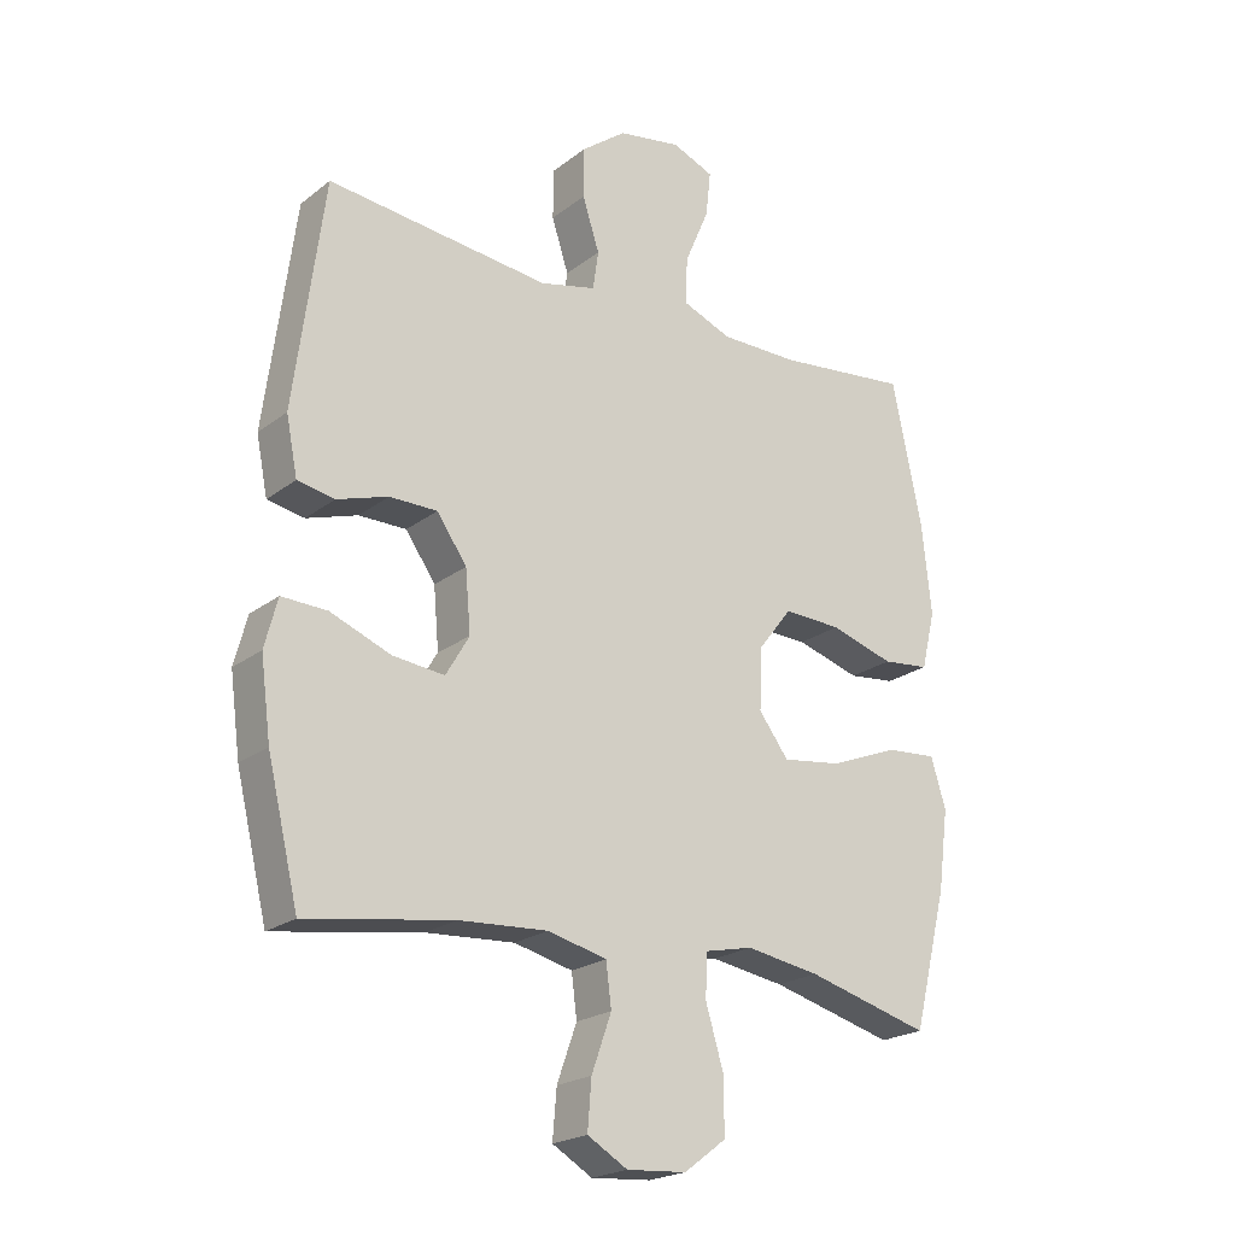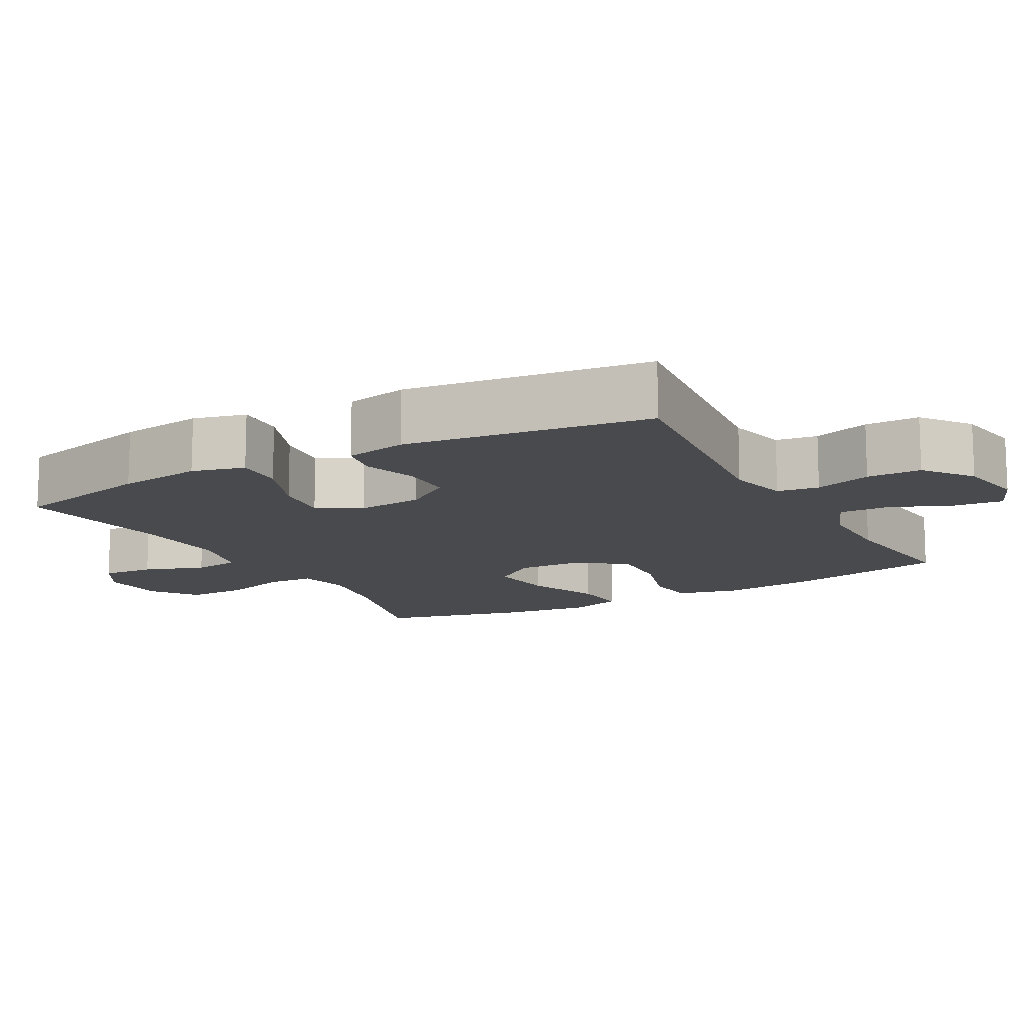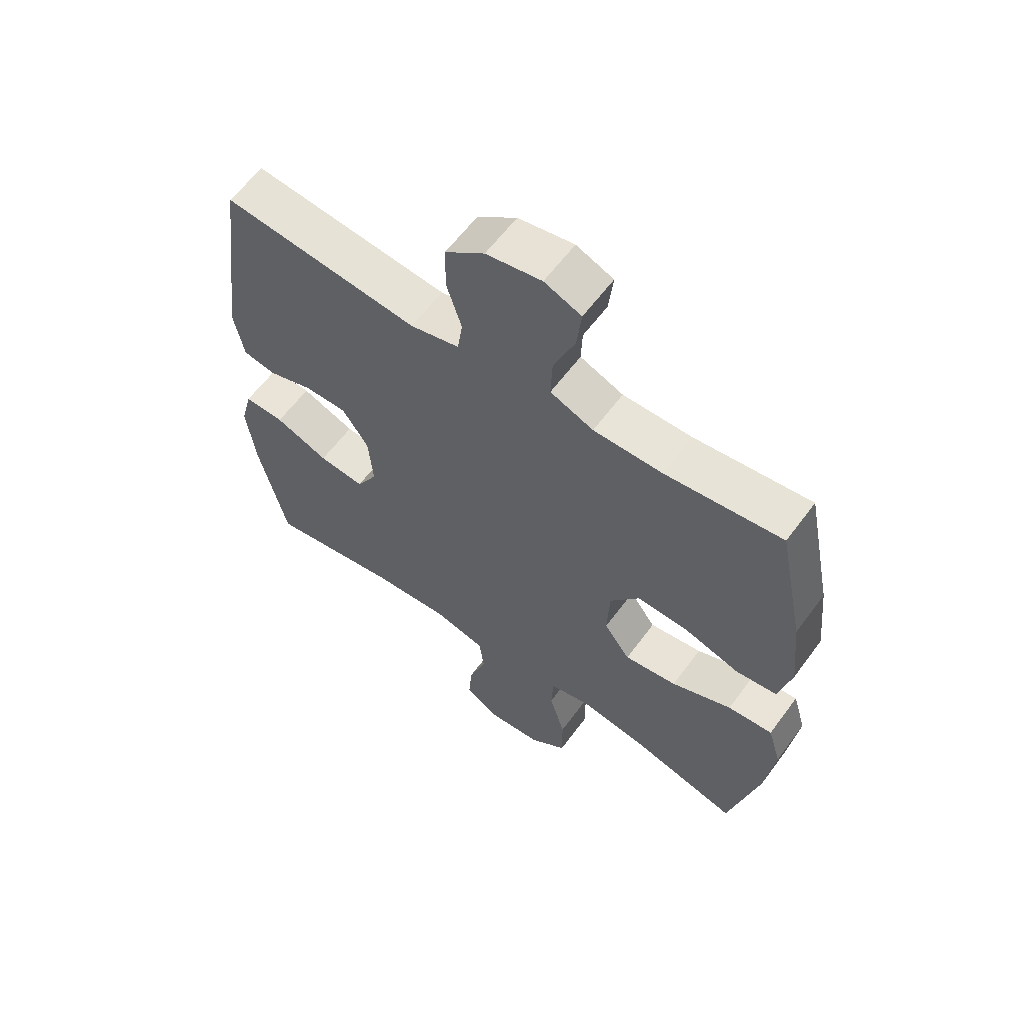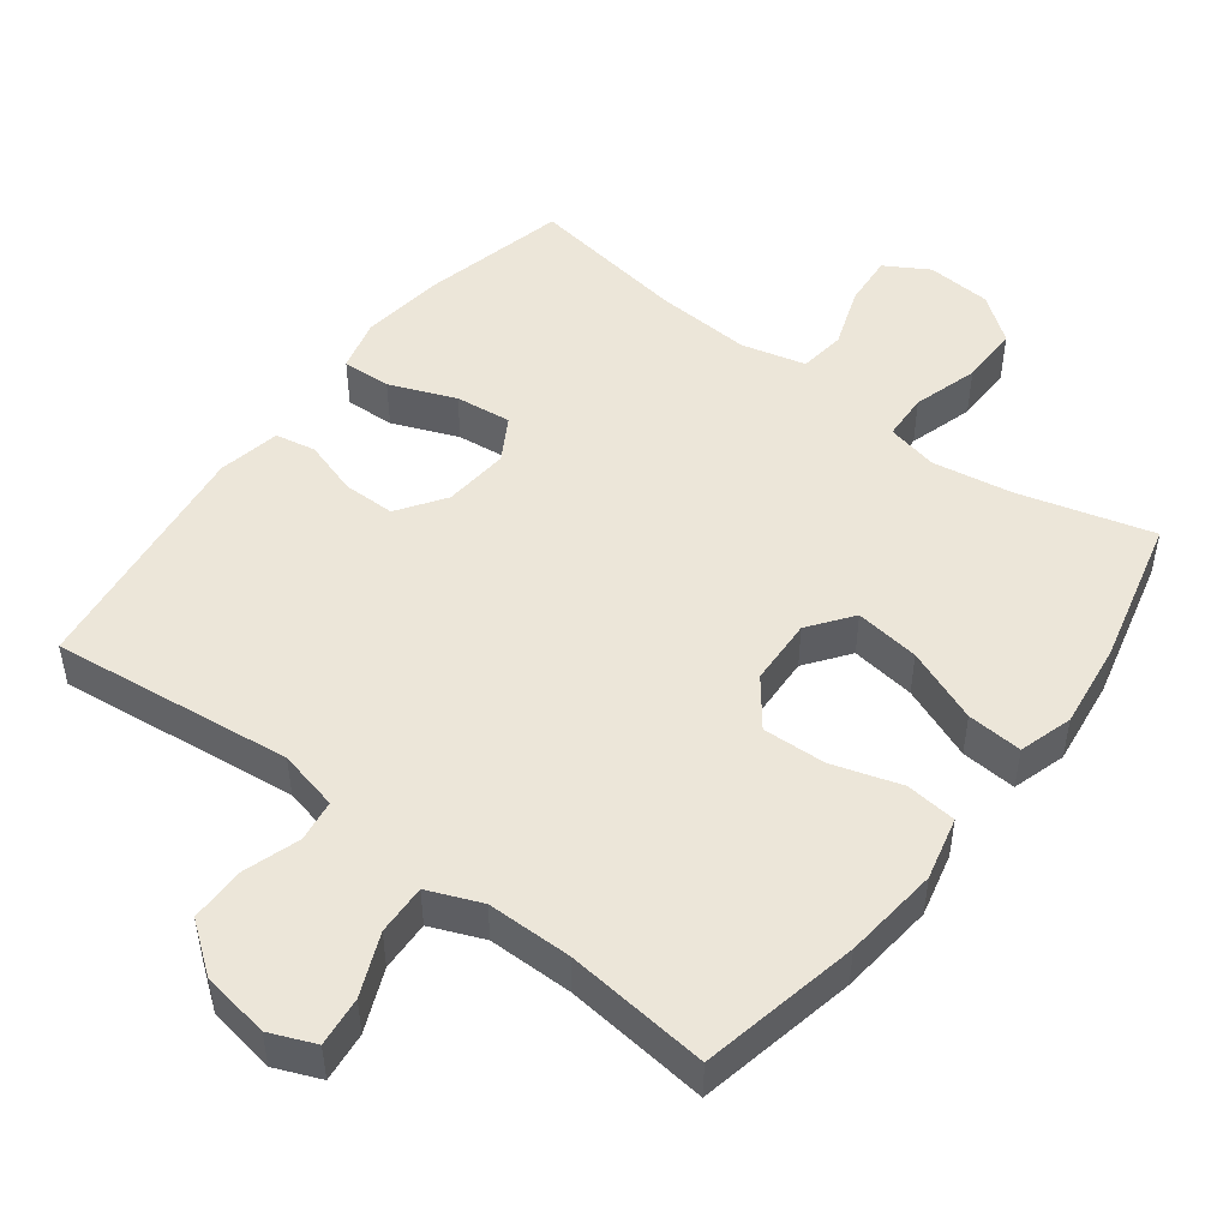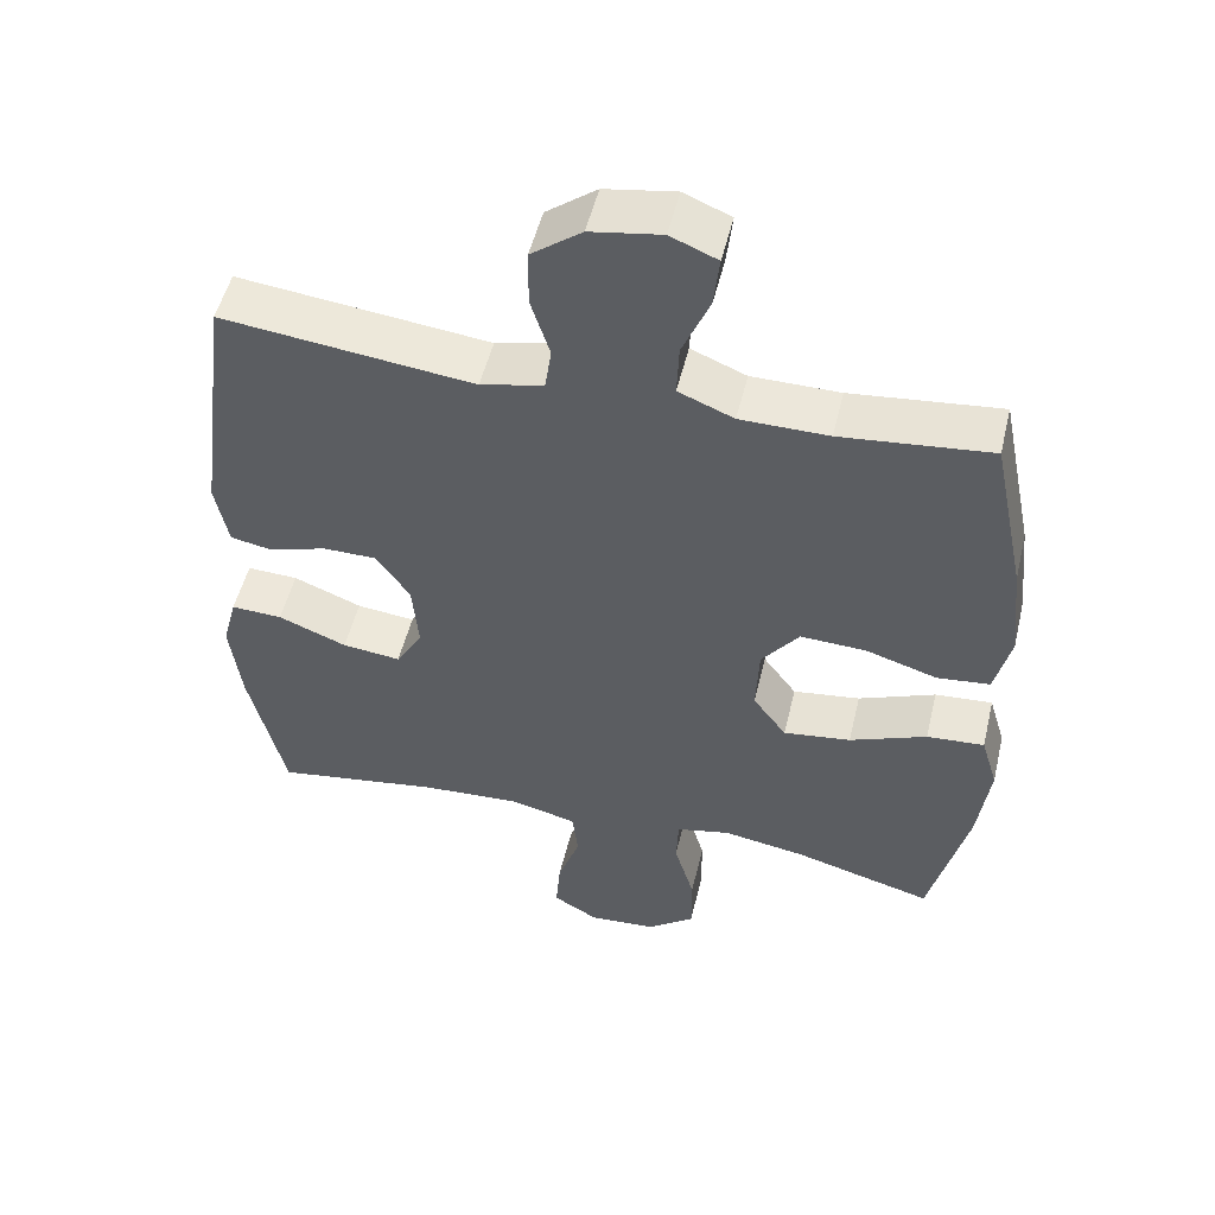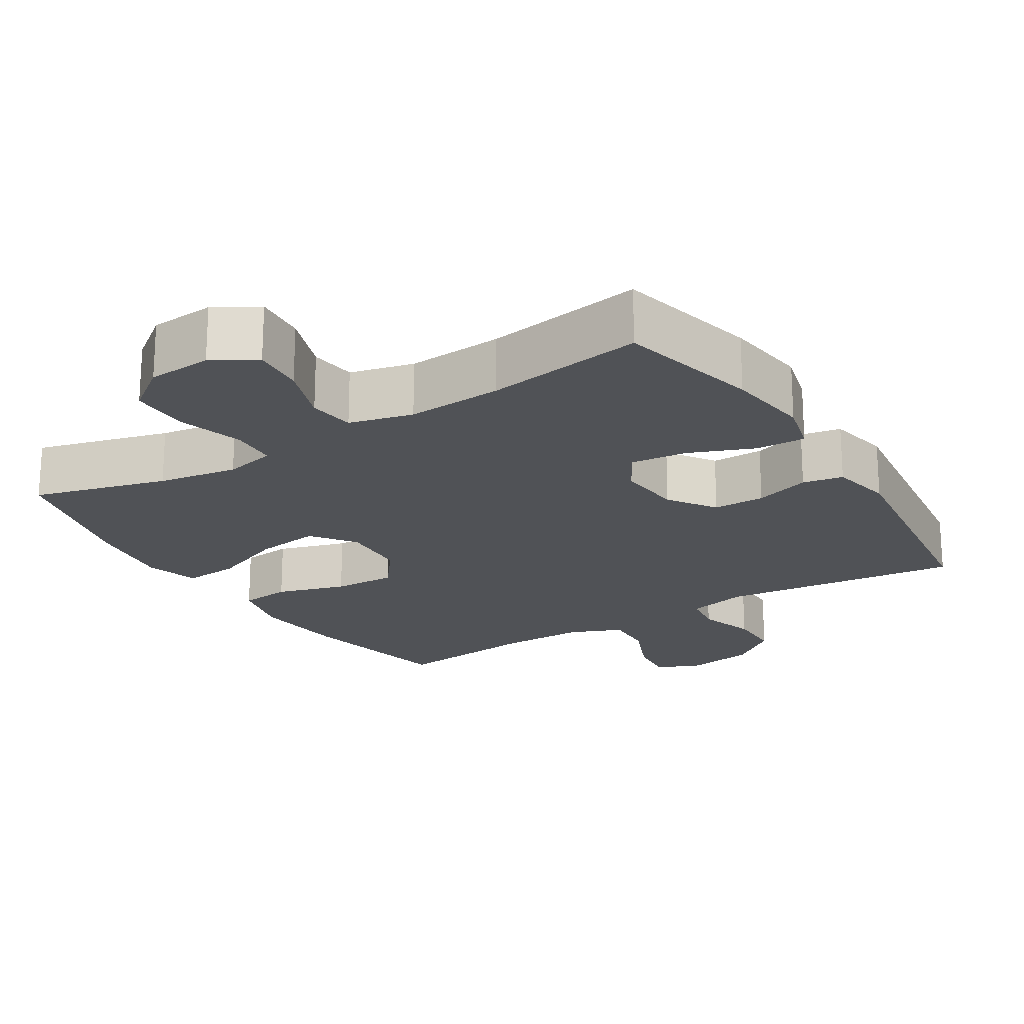
<metadata>
{"format":"obj","ext":"obj","renderer":"f3d","projection":"perspective","resolution":1024,"background":"white","views":[{"elev":-21.4,"azim":-36.9,"up":"+Z"},{"elev":-13.2,"azim":-61.0,"up":"+Y"},{"elev":60.3,"azim":36.2,"up":"+Z"},{"elev":49.3,"azim":37.3,"up":"+Y"},{"elev":51.4,"azim":13.4,"up":"+Z"},{"elev":-20.7,"azim":-147.9,"up":"+Y"}]}
</metadata>
<code>
o path80
v -0.279 0.0375 -0.4744
v -0.1418 0.0375 -0.4663
v -0.05059 0.0375 -0.4893
v -0.04218 0.0375 -0.5556
v -0.07291 0.0375 -0.6422
v -0.07901 0.0375 -0.7172
v -0.01697 0.0375 -0.7539
v 0.07563 0.0375 -0.7476
v 0.141 0.0375 -0.6987
v 0.1405 0.0375 -0.6133
v 0.1128 0.0375 -0.5201
v 0.1158 0.0375 -0.4533
v 0.1896 0.0375 -0.4373
v 0.3037 0.0375 -0.4563
v 0.4946 0.0375 -0.509
v 0.547 0.0375 -0.2985
v 0.5634 0.0375 -0.1744
v 0.5403 0.0375 -0.09771
v 0.4612 0.0375 -0.1033
v 0.3551 0.0375 -0.1453
v 0.2624 0.0375 -0.1576
v 0.2163 0.0375 -0.09536
v 0.2207 0.0375 0.000249
v 0.2722 0.0375 0.06677
v 0.3622 0.0375 0.06294
v 0.461 0.0375 0.03236
v 0.5337 0.0375 0.03984
v 0.5554 0.0375 0.1299
v 0.5412 0.0375 0.2661
v 0.4946 0.0375 0.4929
v 0.2892 0.0375 0.4714
v 0.1677 0.0375 0.4723
v 0.09155 0.0375 0.5036
v 0.09446 0.0375 0.5756
v 0.1319 0.0375 0.6635
v 0.1399 0.0375 0.7343
v 0.07501 0.0375 0.7613
v -0.02254 0.0375 0.7451
v -0.09191 0.0375 0.6928
v -0.09267 0.0375 0.6146
v -0.06639 0.0375 0.5329
v -0.07512 0.0375 0.473
v -0.1616 0.0375 0.4529
v -0.5071 0.0375 0.4929
v -0.5535 0.0375 0.1413
v -0.5359 0.0375 0.05209
v -0.4781 0.0375 0.04095
v -0.3989 0.0375 0.06578
v -0.3246 0.0375 0.06522
v -0.2785 0.0375 -0.001949
v -0.2703 0.0375 -0.09635
v -0.3068 0.0375 -0.1585
v -0.3871 0.0375 -0.1492
v -0.4812 0.0375 -0.1115
v -0.5517 0.0375 -0.1084
v -0.5716 0.0375 -0.1841
v -0.5558 0.0375 -0.3049
v -0.5071 0.0375 -0.509
v -0.279 -0.0375 -0.4744
v -0.1418 -0.0375 -0.4663
v -0.05059 -0.0375 -0.4893
v -0.04218 -0.0375 -0.5556
v -0.07291 -0.0375 -0.6422
v -0.07901 -0.0375 -0.7172
v -0.01697 -0.0375 -0.7539
v 0.07563 -0.0375 -0.7476
v 0.141 -0.0375 -0.6987
v 0.1405 -0.0375 -0.6133
v 0.1128 -0.0375 -0.5201
v 0.1158 -0.0375 -0.4533
v 0.1896 -0.0375 -0.4373
v 0.3037 -0.0375 -0.4563
v 0.4946 -0.0375 -0.509
v 0.547 -0.0375 -0.2985
v 0.5634 -0.0375 -0.1744
v 0.5403 -0.0375 -0.09771
v 0.4612 -0.0375 -0.1033
v 0.3551 -0.0375 -0.1453
v 0.2624 -0.0375 -0.1576
v 0.2163 -0.0375 -0.09536
v 0.2207 -0.0375 0.000249
v 0.2722 -0.0375 0.06677
v 0.3622 -0.0375 0.06294
v 0.461 -0.0375 0.03236
v 0.5337 -0.0375 0.03984
v 0.5554 -0.0375 0.1299
v 0.5412 -0.0375 0.2661
v 0.4946 -0.0375 0.4929
v 0.2892 -0.0375 0.4714
v 0.1677 -0.0375 0.4723
v 0.09155 -0.0375 0.5036
v 0.09446 -0.0375 0.5756
v 0.1319 -0.0375 0.6635
v 0.1399 -0.0375 0.7343
v 0.07501 -0.0375 0.7613
v -0.02254 -0.0375 0.7451
v -0.09191 -0.0375 0.6928
v -0.09267 -0.0375 0.6146
v -0.06639 -0.0375 0.5329
v -0.07512 -0.0375 0.473
v -0.1616 -0.0375 0.4529
v -0.5071 -0.0375 0.4929
v -0.5535 -0.0375 0.1413
v -0.5359 -0.0375 0.05209
v -0.4781 -0.0375 0.04095
v -0.3989 -0.0375 0.06578
v -0.3246 -0.0375 0.06522
v -0.2785 -0.0375 -0.001949
v -0.2703 -0.0375 -0.09635
v -0.3068 -0.0375 -0.1585
v -0.3871 -0.0375 -0.1492
v -0.4812 -0.0375 -0.1115
v -0.5517 -0.0375 -0.1084
v -0.5716 -0.0375 -0.1841
v -0.5558 -0.0375 -0.3049
v -0.5071 -0.0375 -0.509
v 0.547 0.0375 -0.2985
v 0.5634 0.0375 -0.1744
v 0.5403 0.0375 -0.09771
v 0.5403 0.0375 -0.09771
v 0.5337 0.0375 0.03984
v 0.5337 0.0375 0.03984
v 0.5554 0.0375 0.1299
v 0.5412 0.0375 0.2661
v 0.4612 0.0375 -0.1033
v 0.461 0.0375 0.03236
v 0.4946 0.0375 -0.509
v 0.4946 0.0375 -0.509
v 0.4946 0.0375 0.4929
v 0.4946 0.0375 0.4929
v 0.3551 0.0375 -0.1453
v 0.3622 0.0375 0.06294
v 0.3037 0.0375 -0.4563
v 0.2892 0.0375 0.4714
v 0.2722 0.0375 0.06677
v 0.2624 0.0375 -0.1576
v 0.2624 0.0375 -0.1576
v 0.1896 0.0375 -0.4373
v 0.1677 0.0375 0.4723
v 0.2207 0.0375 0.000249
v 0.2163 0.0375 -0.09536
v 0.1158 0.0375 -0.4533
v 0.1158 0.0375 -0.4533
v 0.09155 0.0375 0.5036
v 0.09155 0.0375 0.5036
v 0.07563 0.0375 -0.7476
v 0.141 0.0375 -0.6987
v 0.1405 0.0375 -0.6133
v 0.1128 0.0375 -0.5201
v 0.1319 0.0375 0.6635
v 0.1399 0.0375 0.7343
v 0.1399 0.0375 0.7343
v 0.07501 0.0375 0.7613
v 0.09446 0.0375 0.5756
v -0.01697 0.0375 -0.7539
v -0.02254 0.0375 0.7451
v -0.07901 0.0375 -0.7172
v -0.07901 0.0375 -0.7172
v -0.09191 0.0375 0.6928
v -0.07291 0.0375 -0.6422
v -0.04218 0.0375 -0.5556
v -0.05059 0.0375 -0.4893
v -0.05059 0.0375 -0.4893
v -0.1418 0.0375 -0.4663
v -0.06639 0.0375 0.5329
v -0.07512 0.0375 0.473
v -0.07512 0.0375 0.473
v -0.09267 0.0375 0.6146
v -0.1616 0.0375 0.4529
v -0.279 0.0375 -0.4744
v -0.2703 0.0375 -0.09635
v -0.3068 0.0375 -0.1585
v -0.3068 0.0375 -0.1585
v -0.2785 0.0375 -0.001949
v -0.3246 0.0375 0.06522
v -0.3871 0.0375 -0.1492
v -0.3989 0.0375 0.06578
v -0.4812 0.0375 -0.1115
v -0.4781 0.0375 0.04095
v -0.5359 0.0375 0.05209
v -0.5359 0.0375 0.05209
v -0.5071 0.0375 -0.509
v -0.5071 0.0375 -0.509
v -0.5517 0.0375 -0.1084
v -0.5517 0.0375 -0.1084
v -0.5071 0.0375 0.4929
v -0.5071 0.0375 0.4929
v -0.5558 0.0375 -0.3049
v -0.5535 0.0375 0.1413
v -0.5716 0.0375 -0.1841
v 0.547 -0.0375 -0.2985
v 0.5634 -0.0375 -0.1744
v 0.5403 -0.0375 -0.09771
v 0.5403 -0.0375 -0.09771
v 0.5337 -0.0375 0.03984
v 0.5337 -0.0375 0.03984
v 0.5554 -0.0375 0.1299
v 0.5412 -0.0375 0.2661
v 0.4612 -0.0375 -0.1033
v 0.461 -0.0375 0.03236
v 0.4946 -0.0375 -0.509
v 0.4946 -0.0375 -0.509
v 0.4946 -0.0375 0.4929
v 0.4946 -0.0375 0.4929
v 0.3551 -0.0375 -0.1453
v 0.3622 -0.0375 0.06294
v 0.3037 -0.0375 -0.4563
v 0.2892 -0.0375 0.4714
v 0.2722 -0.0375 0.06677
v 0.2624 -0.0375 -0.1576
v 0.2624 -0.0375 -0.1576
v 0.1896 -0.0375 -0.4373
v 0.1677 -0.0375 0.4723
v 0.2207 -0.0375 0.000249
v 0.2163 -0.0375 -0.09536
v 0.1158 -0.0375 -0.4533
v 0.1158 -0.0375 -0.4533
v 0.09155 -0.0375 0.5036
v 0.09155 -0.0375 0.5036
v 0.07563 -0.0375 -0.7476
v 0.141 -0.0375 -0.6987
v 0.1405 -0.0375 -0.6133
v 0.1128 -0.0375 -0.5201
v 0.1319 -0.0375 0.6635
v 0.1399 -0.0375 0.7343
v 0.1399 -0.0375 0.7343
v 0.07501 -0.0375 0.7613
v 0.09446 -0.0375 0.5756
v -0.01697 -0.0375 -0.7539
v -0.02254 -0.0375 0.7451
v -0.07901 -0.0375 -0.7172
v -0.07901 -0.0375 -0.7172
v -0.09191 -0.0375 0.6928
v -0.07291 -0.0375 -0.6422
v -0.04218 -0.0375 -0.5556
v -0.05059 -0.0375 -0.4893
v -0.05059 -0.0375 -0.4893
v -0.1418 -0.0375 -0.4663
v -0.06639 -0.0375 0.5329
v -0.07512 -0.0375 0.473
v -0.07512 -0.0375 0.473
v -0.09267 -0.0375 0.6146
v -0.1616 -0.0375 0.4529
v -0.279 -0.0375 -0.4744
v -0.2703 -0.0375 -0.09635
v -0.3068 -0.0375 -0.1585
v -0.3068 -0.0375 -0.1585
v -0.2785 -0.0375 -0.001949
v -0.3246 -0.0375 0.06522
v -0.3871 -0.0375 -0.1492
v -0.3989 -0.0375 0.06578
v -0.4812 -0.0375 -0.1115
v -0.4781 -0.0375 0.04095
v -0.5359 -0.0375 0.05209
v -0.5359 -0.0375 0.05209
v -0.5071 -0.0375 -0.509
v -0.5071 -0.0375 -0.509
v -0.5517 -0.0375 -0.1084
v -0.5517 -0.0375 -0.1084
v -0.5071 -0.0375 0.4929
v -0.5071 -0.0375 0.4929
v -0.5558 -0.0375 -0.3049
v -0.5535 -0.0375 0.1413
v -0.5716 -0.0375 -0.1841
f 191 192 199
f 240 218 239
f 222 234 220
f 218 240 213
f 212 210 216
f 250 244 246
f 224 230 228
f 191 207 201
f 246 238 245
f 233 242 230
f 197 200 195
f 197 206 200
f 260 251 249
f 236 245 238
f 239 228 242
f 262 250 264
f 210 207 205
f 213 209 208
f 216 236 223
f 229 234 231
f 205 191 199
f 203 208 198
f 228 239 218
f 250 252 264
f 191 205 207
f 248 245 214
f 199 192 193
f 264 252 258
f 225 227 224
f 198 206 197
f 244 262 256
f 207 210 212
f 262 244 250
f 243 248 240
f 238 246 244
f 235 234 222
f 222 220 221
f 223 236 235
f 223 235 222
f 220 234 229
f 215 216 210
f 253 263 254
f 215 236 216
f 209 240 214
f 263 251 260
f 213 240 209
f 249 248 243
f 240 248 214
f 251 263 253
f 214 245 215
f 228 230 242
f 208 209 206
f 227 230 224
f 260 249 243
f 215 245 236
f 208 206 198
f 16 17 75 74
f 17 120 194 75
f 122 28 86 196
f 28 29 87 86
f 18 19 77 76
f 26 27 85 84
f 128 16 74 202
f 29 130 204 87
f 19 20 78 77
f 25 26 84 83
f 14 15 73 72
f 30 31 89 88
f 24 25 83 82
f 20 137 211 78
f 13 14 72 71
f 31 32 90 89
f 23 24 82 81
f 21 22 80 79
f 22 23 81 80
f 143 13 71 217
f 32 145 219 90
f 8 9 67 66
f 9 10 68 67
f 10 11 69 68
f 35 152 226 93
f 36 37 95 94
f 34 35 93 92
f 11 12 70 69
f 33 34 92 91
f 7 8 66 65
f 37 38 96 95
f 158 7 65 232
f 38 39 97 96
f 5 6 64 63
f 4 5 63 62
f 163 4 62 237
f 2 3 61 60
f 41 167 241 99
f 40 41 99 98
f 39 40 98 97
f 42 43 101 100
f 1 2 60 59
f 51 173 247 109
f 50 51 109 108
f 49 50 108 107
f 52 53 111 110
f 48 49 107 106
f 53 54 112 111
f 47 48 106 105
f 181 47 105 255
f 183 1 59 257
f 54 185 259 112
f 43 187 261 101
f 57 58 116 115
f 45 46 104 103
f 44 45 103 102
f 56 57 115 114
f 55 56 114 113
f 117 125 118
f 166 165 144
f 148 146 160
f 144 139 166
f 138 142 136
f 176 172 170
f 150 154 156
f 117 127 133
f 172 171 164
f 159 156 168
f 123 121 126
f 123 126 132
f 186 175 177
f 162 164 171
f 165 168 154
f 188 190 176
f 136 131 133
f 139 134 135
f 142 149 162
f 155 157 160
f 131 125 117
f 129 124 134
f 154 144 165
f 176 190 178
f 117 133 131
f 174 140 171
f 125 119 118
f 190 184 178
f 151 150 153
f 124 123 132
f 170 182 188
f 133 138 136
f 188 176 170
f 169 166 174
f 164 170 172
f 161 148 160
f 148 147 146
f 149 161 162
f 149 148 161
f 146 155 160
f 141 136 142
f 179 180 189
f 141 142 162
f 135 140 166
f 189 186 177
f 139 135 166
f 175 169 174
f 166 140 174
f 177 179 189
f 140 141 171
f 154 168 156
f 134 132 135
f 153 150 156
f 186 169 175
f 141 162 171
f 134 124 132

</code>
